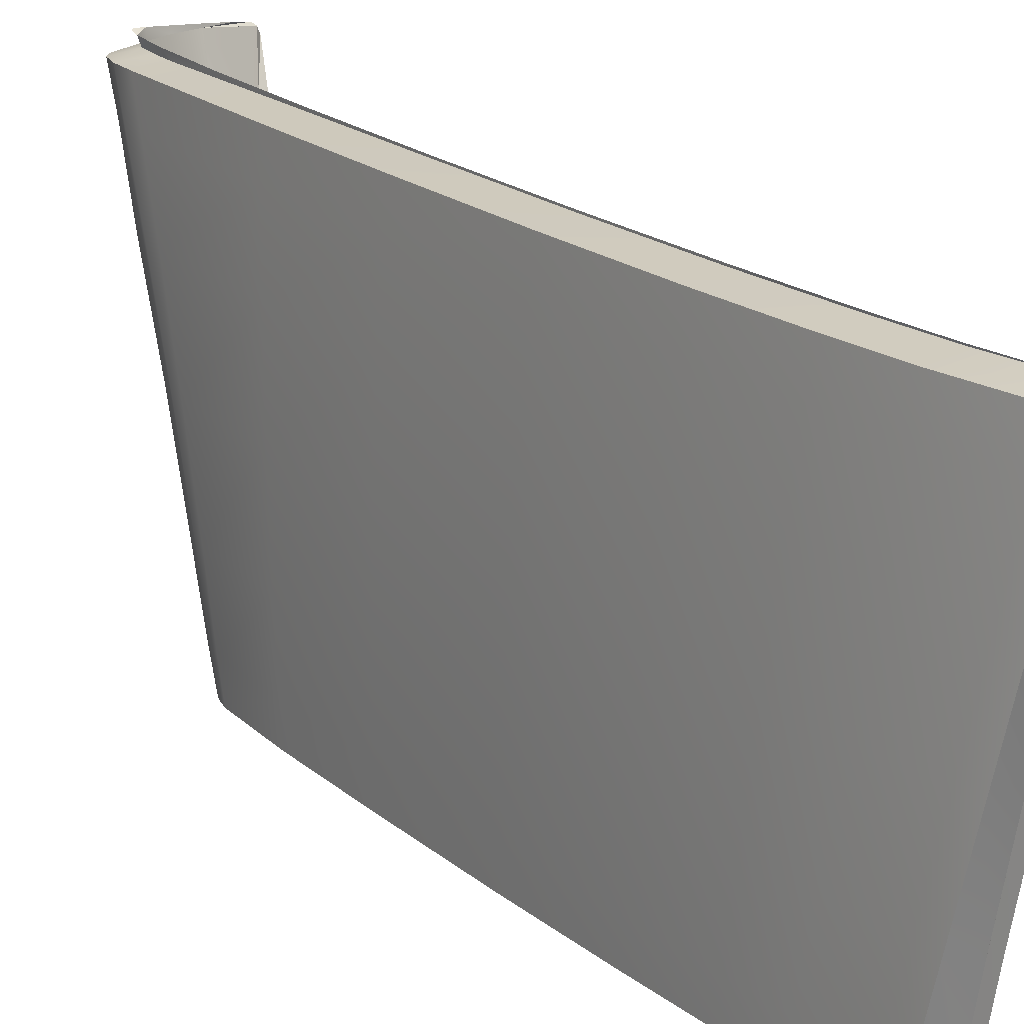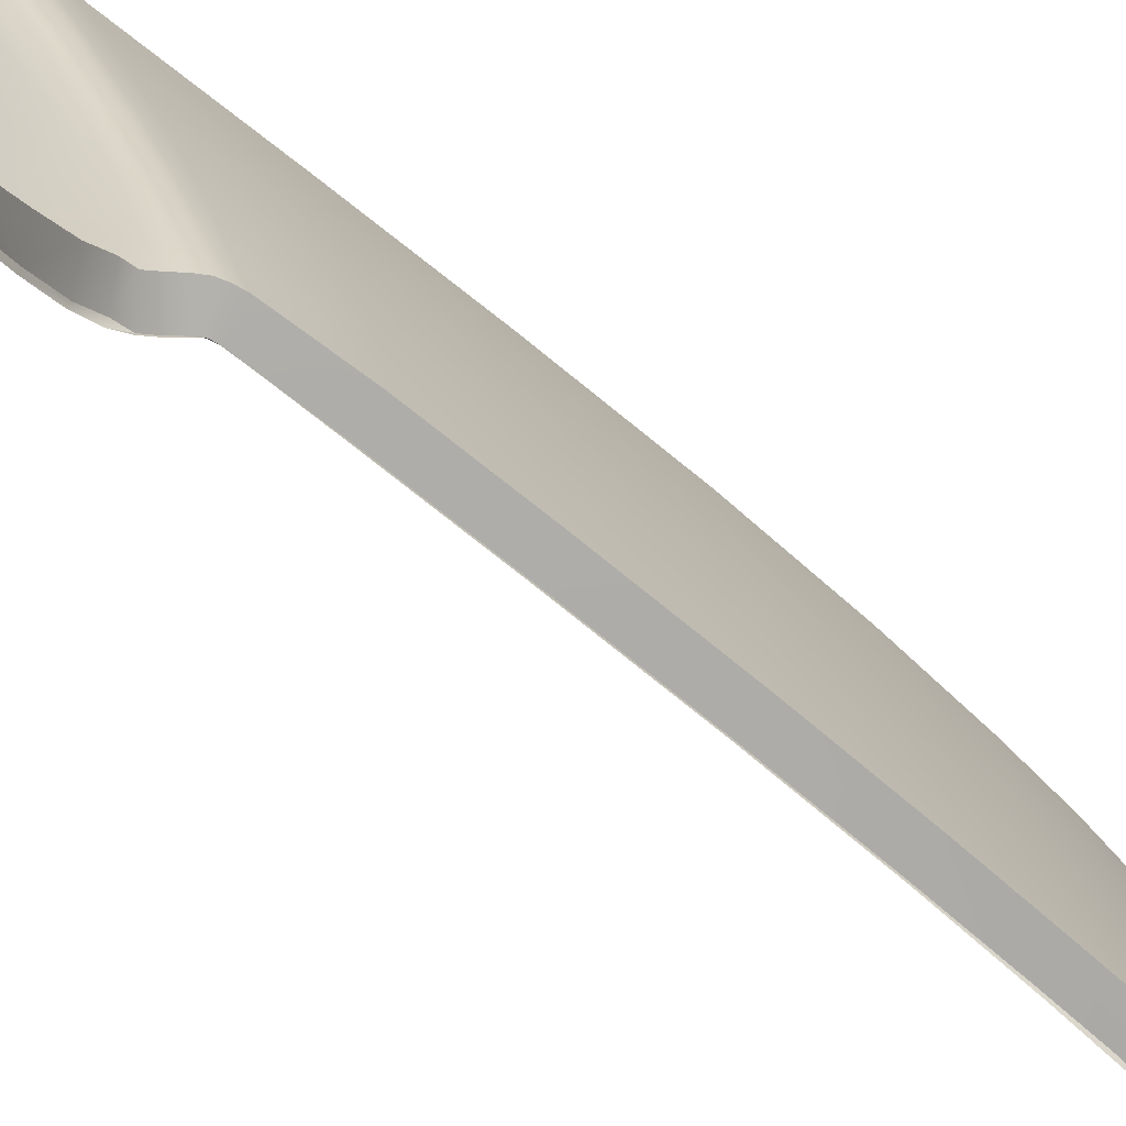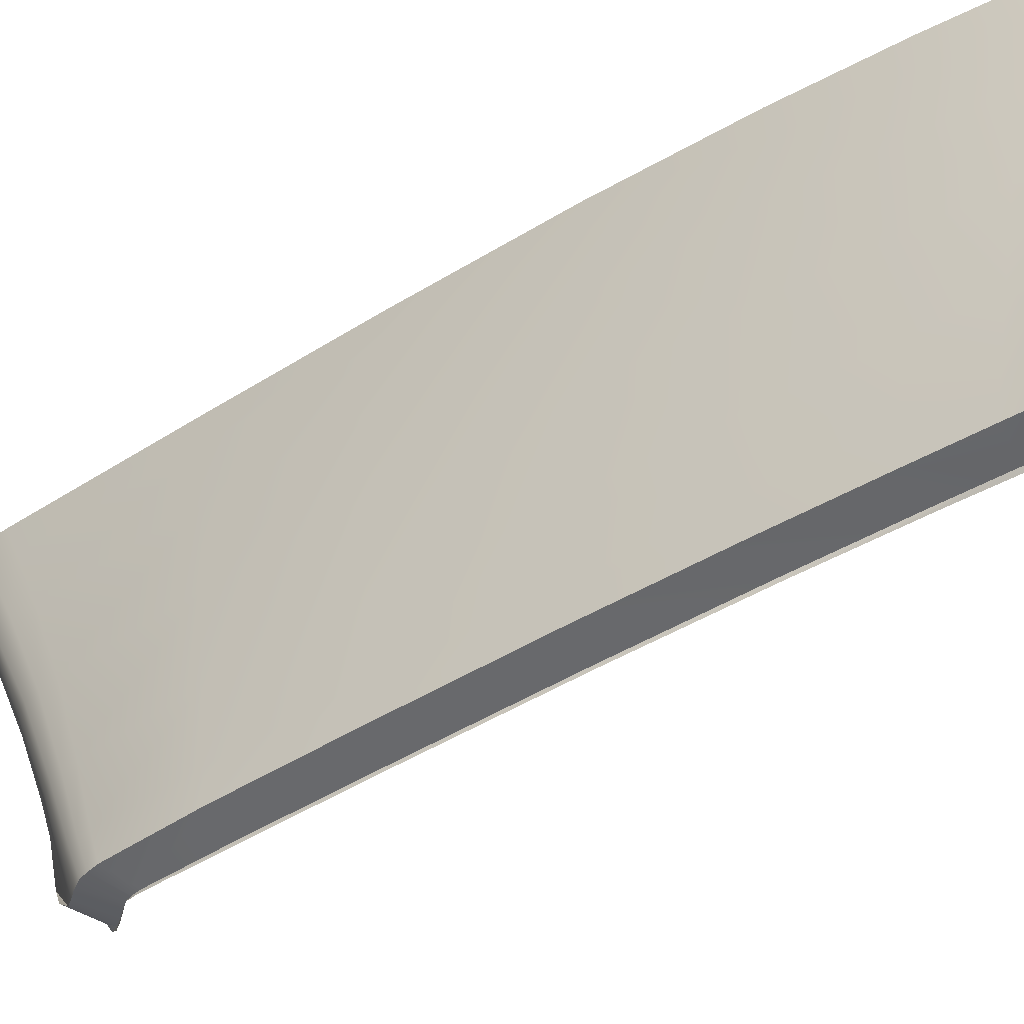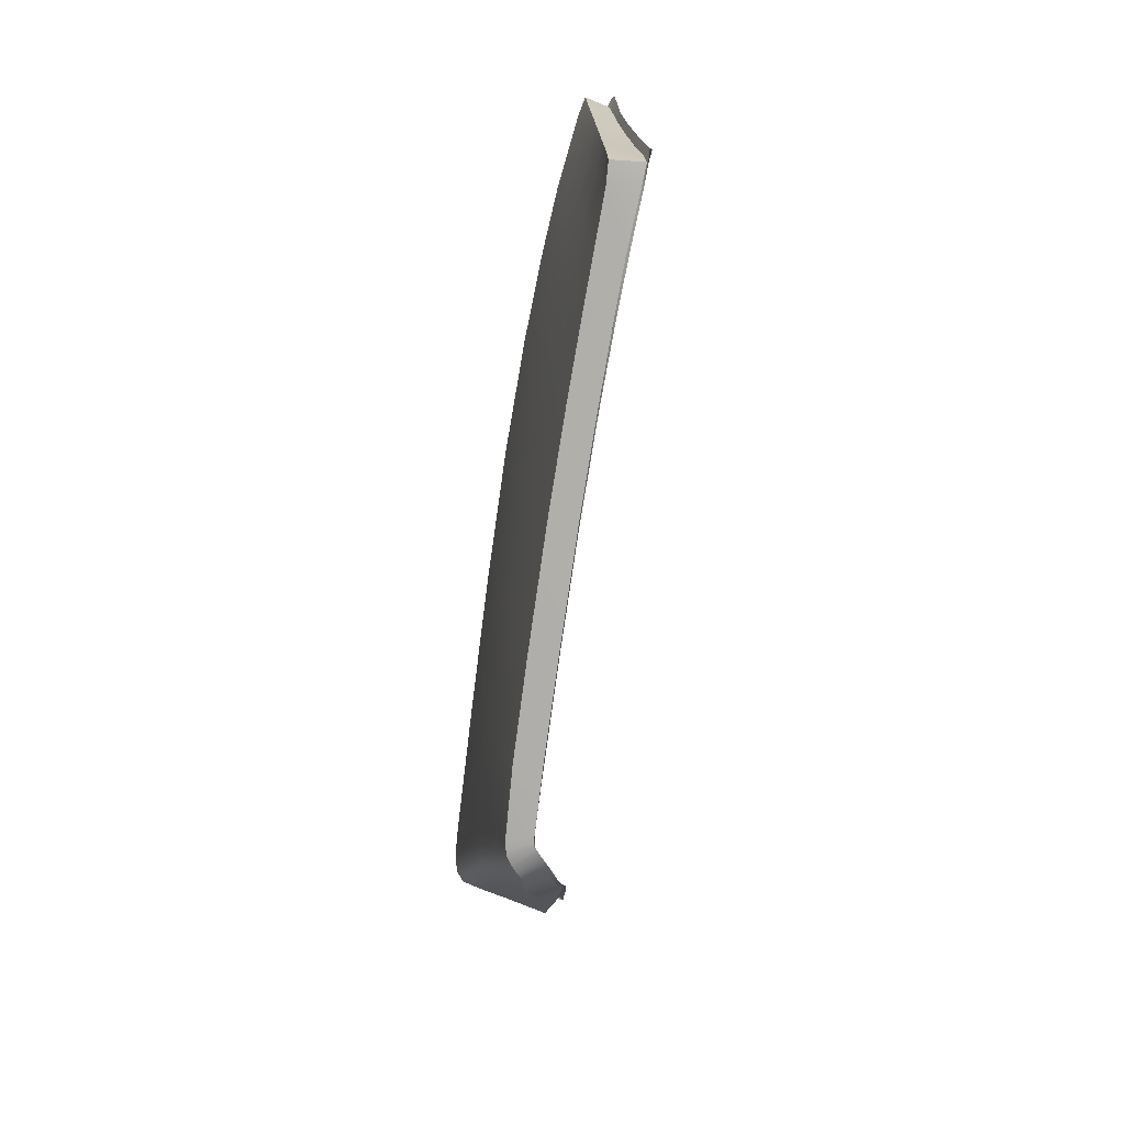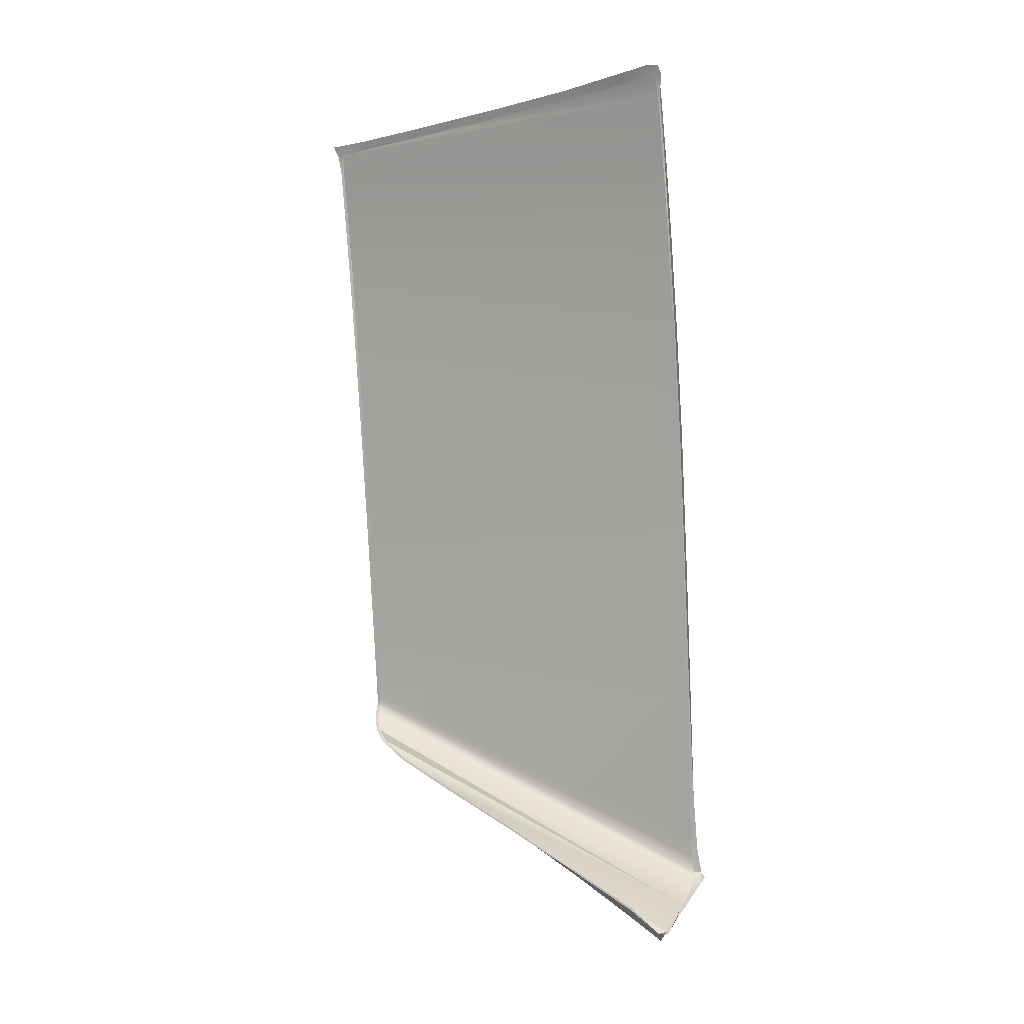
<metadata>
{"format":"obj","ext":"obj","renderer":"f3d","projection":"perspective","resolution":1024,"background":"white","views":[{"elev":20.4,"azim":-26.1,"up":"+Y"},{"elev":-71.4,"azim":-121.2,"up":"+Y"},{"elev":-47.7,"azim":-46.8,"up":"+Y"},{"elev":13.5,"azim":-10.9,"up":"+Z"},{"elev":-0.6,"azim":111.0,"up":"+Z"}]}
</metadata>
<code>
v  -264.4 33.87 35.45
v  -264.3 35.23 34.73
v  -263.5 33.78 35.03
v  -263.3 35.15 34.3
v  -265.2 33.95 35.85
v  -265.1 35.3 35.13
v  -261.9 33.64 34.28
v  -261.6 34.95 33.53
v  -265.3 35.34 37.24
v  -265.4 33.99 37.85
v  -264.6 35.37 43.27
v  -264.7 34.03 43.49
v  -265.4 35.34 36.27
v  -265.5 33.99 36.96
v  -262.5 34.08 58.24
v  -261.7 34.08 61.75
v  -262.3 35.43 58.28
v  -261.6 35.42 61.83
v  -263.1 35.43 53.73
v  -263.3 34.08 53.74
v  -261.1 34.07 64.22
v  -260.3 34.08 66.94
v  -260.9 35.42 64.35
v  -260.1 35.42 67.12
v  -264.5 24.99 39.29
v  -264.2 28.08 37.9
v  -263.8 25.18 38.65
v  -263.2 28.09 37.27
v  -265.5 28.22 40.21
v  -265.5 24.95 41.32
v  -265.1 28.27 44.35
v  -265.2 24.98 44.79
v  -265.2 22.51 45.1
v  -265.5 22.51 42.07
v  -265.5 22.51 41.67
v  -265.5 24.95 40.83
v  -265.5 28.21 39.59
v  -264.7 22.52 49.12
v  -264.6 25 48.99
v  -264.5 28.29 48.81
v  -263.7 28.31 53.78
v  -263.9 25.01 53.8
v  -264 22.52 53.82
v  -263.2 25.01 57.99
v  -262.9 28.32 58.08
v  -262.3 28.31 61.39
v  -262.5 25.01 61.19
v  -262.7 22.52 61.03
v  -263.3 22.52 57.93
v  -262.1 25.01 63.31
v  -261.8 28.31 63.65
v  -261.5 25.01 65.65
v  -261.1 28.32 66.14
v  -262.3 22.52 63.04
v  -260 34.09 67.68
v  -259.8 35.4 67.84
v  -261.9 22.52 65.27
v  -261.4 25.02 66.42
v  -260.9 28.33 66.88
v  -265.3 28.18 38.68
v  -265.3 24.95 40.05
v  -265.5 28.2 39.1
v  -265.5 24.95 40.44
v  -265.5 22.52 41.34
v  -265.3 22.55 40.98
v  -265.4 33.98 36.32
v  -265.4 35.33 35.59
v  -263.9 35.4 48.41
v  -264 34.06 48.49
v  -265 22.62 40.61
v  -264.9 24.96 39.67
v  -264.7 22.74 40.24
v  -264.8 28.13 38.29
v  -265.4 21.35 41.82
v  -264.5 21.2 42.16
v  -265.5 21.34 42.1
v  -264.5 21.2 42.35
v  -264.1 21.3 41.59
v  -264.3 21.23 41.92
v  -265.1 21.5 41.11
v  -265.3 21.4 41.47
v  -264.7 22.07 40.29
v  -263.7 21.89 40.7
v  -264.8 21.68 40.72
v  -263.8 21.48 41.18
v  -262.8 25.09 39
v  -264.4 23.02 39.66
v  -263.4 22.88 40.02
v  -260.9 35.33 34.06
v  -261.2 33.91 34.79
v  -263.6 35.62 35.2
v  -262.6 35.59 34.78
v  -265.5 21.33 42.45
v  -264.5 21.2 42.62
v  -265.2 21.32 45.26
v  -264.2 21.19 45.19
v  -264.7 21.32 49.18
v  -263.6 21.19 49.05
v  -264 21.32 53.82
v  -262.9 21.2 53.66
v  -262.3 21.21 57.7
v  -261.7 21.22 60.74
v  -263.3 21.32 57.89
v  -262.8 21.32 60.95
v  -260.6 21.32 65.78
v  -261.9 21.34 65.87
v  -260.9 21.24 64.91
v  -262 21.32 65.07
v  -260.2 24.98 66.21
v  -259.8 28.29 66.57
v  -264.3 35.45 37.27
v  -264.4 35.47 36.4
v  -262.8 35.57 48.25
v  -263.5 35.52 43.15
v  -259 34.16 67.3
v  -258.8 35.54 67.45
v  -261.2 35.59 58.07
v  -262.1 35.59 53.55
v  -259.9 35.58 64.07
v  -260.5 35.58 61.59
v  -264.5 35.51 35.79
v  -264.3 35.59 35.54
v  -259.1 35.6 66.76
v  -261.4 21.22 62.7
v  -262.4 21.32 62.89
v  -261.7 22.53 66.08
v  -260.5 22.51 65.96
v  -262.2 28.09 37.65
v  -260.4 31.62 67.34
v  -259.4 31.63 66.98
v  -260.7 31.61 66.6
v  -261.4 31.6 63.98
v  -262 31.6 61.59
v  -263.5 31.61 53.75
v  -262.7 31.61 58.17
v  -264.9 31.55 43.88
v  -264.3 31.58 48.63
v  -265.5 31.5 38.15
v  -265.4 31.51 38.92
v  -265.5 31.49 37.55
v  -265.2 31.45 37.12
v  -264.6 31.38 36.72
v  -263.8 31.3 36.32
v  -262.4 31.2 35.64
v  -261.6 31.34 36.08
g H128_541D_R_1_DTaSI_H128_541D_R
f 1 2 3
f 3 2 4
f 5 6 1
f 1 6 2
f 3 4 7
f 7 4 8
f 9 10 11
f 11 10 12
f 13 14 9
f 9 14 10
f 15 16 17
f 17 16 18
f 17 19 15
f 15 19 20
f 21 22 23
f 23 22 24
f 23 18 21
f 21 18 16
f 25 26 27
f 27 26 28
f 29 30 31
f 31 30 32
f 33 32 34
f 34 32 30
f 34 30 35
f 35 30 36
f 37 36 29
f 29 36 30
f 38 39 33
f 33 39 32
f 31 32 40
f 40 32 39
f 40 39 41
f 41 39 42
f 43 42 38
f 38 42 39
f 42 44 41
f 41 44 45
f 46 45 47
f 47 45 44
f 47 44 48
f 48 44 49
f 43 49 42
f 42 49 44
f 47 50 46
f 46 50 51
f 50 52 51
f 51 52 53
f 48 54 47
f 47 54 50
f 22 55 24
f 24 55 56
f 54 57 50
f 50 57 52
f 52 58 53
f 53 58 59
f 60 61 62
f 62 61 63
f 62 63 37
f 37 63 36
f 35 36 64
f 64 36 63
f 64 63 65
f 65 63 61
f 66 67 5
f 5 67 6
f 14 13 66
f 66 13 67
f 68 69 19
f 19 69 20
f 11 12 68
f 68 12 69
f 70 71 72
f 72 71 25
f 26 25 73
f 73 25 71
f 73 71 60
f 60 71 61
f 65 61 70
f 70 61 71
f 74 75 76
f 76 75 77
f 78 79 80
f 80 79 81
f 82 83 84
f 84 83 85
f 27 86 87
f 87 86 88
f 89 90 8
f 8 90 7
f 2 91 4
f 4 91 92
f 4 92 8
f 8 92 89
f 93 94 95
f 95 94 96
f 97 98 99
f 99 98 100
f 101 102 103
f 103 102 104
f 105 106 107
f 107 106 108
f 58 109 59
f 59 109 110
f 111 112 9
f 9 112 13
f 68 113 11
f 11 113 114
f 55 115 56
f 56 115 116
f 17 117 19
f 19 117 118
f 23 119 18
f 18 119 120
f 67 121 6
f 6 121 122
f 24 123 23
f 23 123 119
f 107 108 124
f 124 108 125
f 6 122 2
f 2 122 91
f 67 13 121
f 121 13 112
f 9 11 111
f 111 11 114
f 19 118 68
f 68 118 113
f 18 120 17
f 17 120 117
f 126 127 58
f 58 127 109
f 125 104 124
f 124 104 102
f 103 99 101
f 101 99 100
f 95 96 97
f 97 96 98
f 76 77 93
f 93 77 94
f 74 81 75
f 75 81 79
f 80 84 78
f 78 84 85
f 87 88 82
f 82 88 83
f 27 28 86
f 86 28 128
f 123 24 116
f 116 24 56
f 57 126 52
f 52 126 58
f 59 110 129
f 129 110 130
f 129 130 55
f 55 130 115
f 129 131 59
f 59 131 53
f 131 132 53
f 53 132 51
f 55 22 129
f 129 22 131
f 133 132 16
f 16 132 21
f 22 21 131
f 131 21 132
f 46 51 133
f 133 51 132
f 134 135 20
f 20 135 15
f 16 15 133
f 133 15 135
f 133 135 46
f 46 135 45
f 41 45 134
f 134 45 135
f 12 136 69
f 69 136 137
f 69 137 20
f 20 137 134
f 41 134 40
f 40 134 137
f 40 137 31
f 31 137 136
f 14 138 10
f 10 138 139
f 10 139 12
f 12 139 136
f 31 136 29
f 29 136 139
f 29 139 37
f 37 139 138
f 62 140 60
f 60 140 141
f 5 141 66
f 66 141 140
f 66 140 14
f 14 140 138
f 37 138 62
f 62 138 140
f 73 142 26
f 26 142 143
f 3 143 1
f 1 143 142
f 1 142 5
f 5 142 141
f 60 141 73
f 73 141 142
f 144 28 143
f 143 28 26
f 145 128 144
f 144 128 28
f 144 7 145
f 145 7 90
f 127 126 105
f 105 126 106
f 108 106 57
f 57 106 126
f 125 108 54
f 54 108 57
f 54 48 125
f 125 48 104
f 103 104 49
f 49 104 48
f 49 43 103
f 103 43 99
f 97 38 95
f 95 38 33
f 99 43 97
f 97 43 38
f 34 93 33
f 33 93 95
f 35 76 34
f 34 76 93
f 64 74 35
f 35 74 76
f 65 81 64
f 64 81 74
f 80 70 84
f 84 70 72
f 81 65 80
f 80 65 70
f 143 3 144
f 144 3 7
f 84 72 87
f 27 87 25
f 25 87 72
v  -264.5 35.51 35.79
v  -264.5 21.2 42.35
v  -264.4 35.47 36.4
v  -264.5 21.2 42.62
v  -264.3 35.59 35.54
v  -264.3 21.23 41.92
v  -264.5 21.2 42.16
v  -264.1 21.3 41.59
v  -263.6 35.62 35.2
v  -264.3 35.45 37.27
v  -263.5 35.52 43.15
v  -264.2 21.19 45.19
v  -262.8 35.57 48.25
v  -263.6 21.19 49.05
v  -262.1 35.59 53.55
v  -262.9 21.2 53.65
v  -262.3 21.21 57.7
v  -261.2 35.59 58.07
v  -261.7 21.22 60.74
v  -260.5 35.58 61.59
v  -261.4 21.22 62.7
v  -259.9 35.58 64.07
v  -260.9 21.24 64.91
v  -259.1 35.6 66.76
v  -260.6 21.32 65.78
v  -260.5 22.51 65.96
v  -260.2 24.98 66.21
v  -259.8 28.29 66.57
v  -259.4 31.63 66.98
v  -259 34.16 67.3
v  -258.8 35.54 67.45
v  -263.8 21.48 41.18
v  -262.6 35.59 34.78
v  -263.7 21.89 40.7
v  -263.4 22.88 40.02
v  -262.8 25.09 39.01
v  -262.2 28.09 37.65
v  -261.6 31.34 36.08
v  -261.2 33.91 34.79
v  -260.9 35.33 34.05
g H128_541D_R_H128_541D_R_2_N
f 146 147 148
f 148 147 149
f 150 151 146
f 147 146 152
f 146 151 152
f 151 150 153
f 153 150 154
f 148 149 155
f 155 149 156
f 149 157 156
f 158 159 160
f 160 159 161
f 156 157 158
f 158 157 159
f 161 162 160
f 160 162 163
f 162 164 163
f 163 164 165
f 164 166 165
f 165 166 167
f 166 168 167
f 167 168 169
f 168 170 169
f 170 171 169
f 171 172 169
f 172 173 169
f 173 174 169
f 174 175 169
f 169 175 176
f 153 154 177
f 177 154 178
f 177 178 179
f 179 178 180
f 180 178 181
f 181 178 182
f 182 178 183
f 183 178 184
f 178 185 184
v  -259.1 35.6 66.76
v  -258.8 35.54 67.45
v  -259.1 35.66 66.81
v  -258.8 35.8 67.49
v  -260.7 21.08 65.73
v  -260.6 21.32 65.78
v  -260.8 21.15 65.08
v  -260.9 21.24 64.91
v  -261.1 21.13 63.48
v  -261.4 21.22 62.7
v  -261.6 21.11 61.01
v  -261.7 21.22 60.74
v  -262.2 21.09 57.73
v  -262.3 21.21 57.7
v  -259.5 35.65 65.73
v  -259.9 35.58 64.07
v  -259.9 35.64 64.07
v  -262.9 21.08 53.66
v  -262.9 21.2 53.66
v  -263.6 21.07 49.05
v  -263.6 21.19 49.05
v  -264.2 21.07 45.19
v  -264.2 21.19 45.19
v  -264.4 21.08 43.19
v  -264.5 21.2 42.62
v  -264.5 21.08 42.5
v  -264.5 21.2 42.35
v  -264.5 21.08 42.27
v  -264.5 21.2 42.16
v  -264.5 21.08 42.19
v  -264.4 21.08 42.1
v  -264.3 21.23 41.92
v  -264.3 21.11 41.91
v  -264.1 21.18 41.59
v  -264.1 21.3 41.59
v  -263.8 21.36 41.18
v  -263.8 21.48 41.18
v  -263.6 21.77 40.7
v  -263.7 21.89 40.7
v  -263.2 22.88 40.02
v  -263.4 22.88 40.02
v  -262.7 25.09 39
v  -262.8 25.09 39
v  -262 28.09 37.65
v  -262.2 28.09 37.65
v  -261.4 31.33 36.08
v  -261.6 31.34 36.08
v  -261 33.91 34.79
v  -261.2 33.91 34.79
v  -260.8 35.1 34
v  -260.9 35.33 34.06
v  -261 35.43 33.95
v  -262.6 35.59 34.78
v  -261.6 35.57 34.39
v  -262.5 35.69 34.74
v  -263.5 35.81 35.13
v  -263.6 35.62 35.2
v  -260.5 35.64 61.59
v  -260.5 35.58 61.59
v  -261.2 35.59 58.07
v  -261.2 35.65 58.07
v  -262.1 35.59 53.55
v  -262.1 35.65 53.55
v  -262.8 35.57 48.25
v  -262.8 35.63 48.25
v  -263.5 35.52 43.15
v  -263.5 35.61 43.15
v  -264.3 35.45 37.27
v  -264.1 35.63 39.2
v  -264.4 35.7 36.74
v  -264.4 35.47 36.4
v  -264.6 35.82 35.77
v  -264.5 35.51 35.79
v  -264.3 35.59 35.54
v  -264.3 35.91 35.43
v  -264.6 35.95 35.58
v  -264.7 35.92 35.62
v  -260.5 21.18 66.18
v  -260.4 22.45 66.27
v  -260.5 22.51 65.96
v  -260.7 20.83 66.2
v  -260.2 24.98 66.21
v  -260.1 24.94 66.53
v  -259.8 28.29 66.57
v  -259.7 28.3 66.9
v  -259.4 31.63 66.98
v  -259.3 31.72 67.31
v  -259 34.16 67.3
v  -258.9 33.89 67.64
v  -258.7 35.23 67.85
v  -258.7 35.7 67.81
g H128_541D_R_H128_541D_R_3_D
f 186 187 188
f 188 187 189
f 190 191 192
f 192 191 193
f 192 193 194
f 193 195 194
f 194 195 196
f 195 197 196
f 196 197 198
f 197 199 198
f 188 200 186
f 186 200 201
f 200 202 201
f 198 199 203
f 199 204 203
f 203 204 205
f 204 206 205
f 205 206 207
f 206 208 207
f 207 208 209
f 208 210 209
f 209 210 211
f 210 212 211
f 211 212 213
f 212 214 213
f 213 214 215
f 215 214 216
f 214 217 216
f 216 217 218
f 218 217 219
f 217 220 219
f 219 220 221
f 220 222 221
f 221 222 223
f 222 224 223
f 223 224 225
f 224 226 225
f 225 226 227
f 226 228 227
f 227 228 229
f 228 230 229
f 229 230 231
f 230 232 231
f 231 232 233
f 232 234 233
f 233 234 235
f 234 236 235
f 235 236 237
f 236 238 237
f 237 238 239
f 239 238 240
f 240 238 241
f 238 242 241
f 202 243 201
f 201 243 244
f 244 243 245
f 243 246 245
f 245 246 247
f 246 248 247
f 247 248 249
f 248 250 249
f 249 250 251
f 250 252 251
f 251 252 253
f 252 254 253
f 254 255 253
f 253 255 256
f 255 257 256
f 256 257 258
f 258 257 259
f 241 242 260
f 242 259 260
f 259 257 260
f 260 257 261
f 257 262 261
f 263 264 191
f 191 264 265
f 191 190 263
f 263 190 266
f 265 264 267
f 264 268 267
f 267 268 269
f 268 270 269
f 269 270 271
f 270 272 271
f 271 272 273
f 272 274 273
f 274 275 273
f 273 275 187
f 275 276 187
f 187 276 189

</code>
